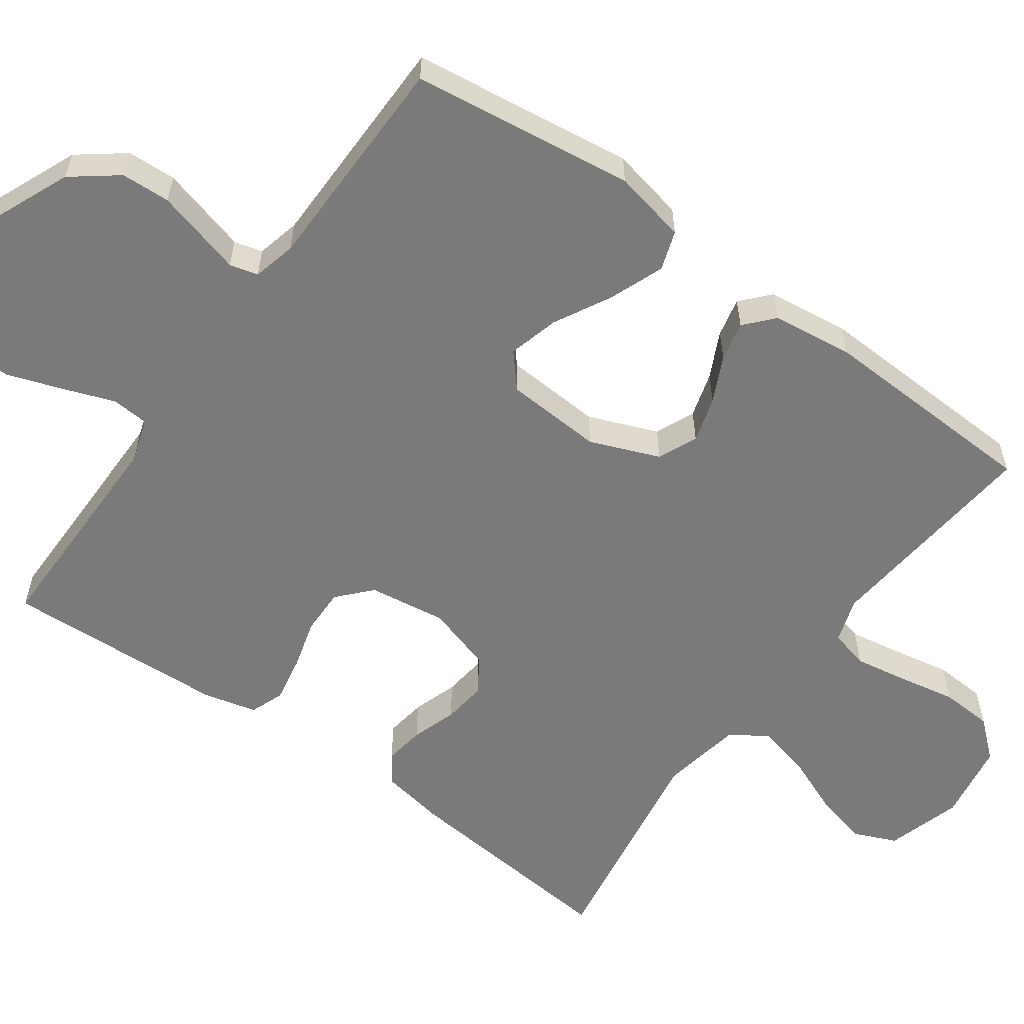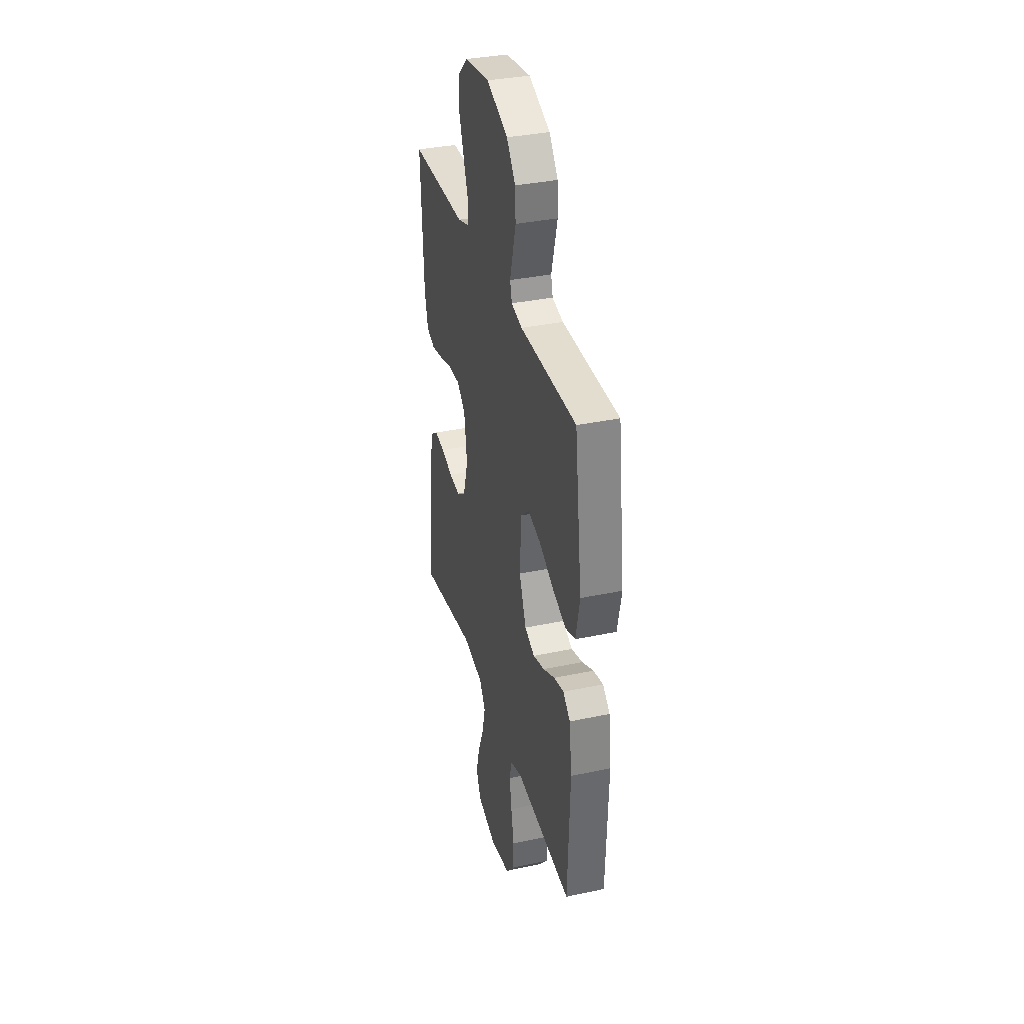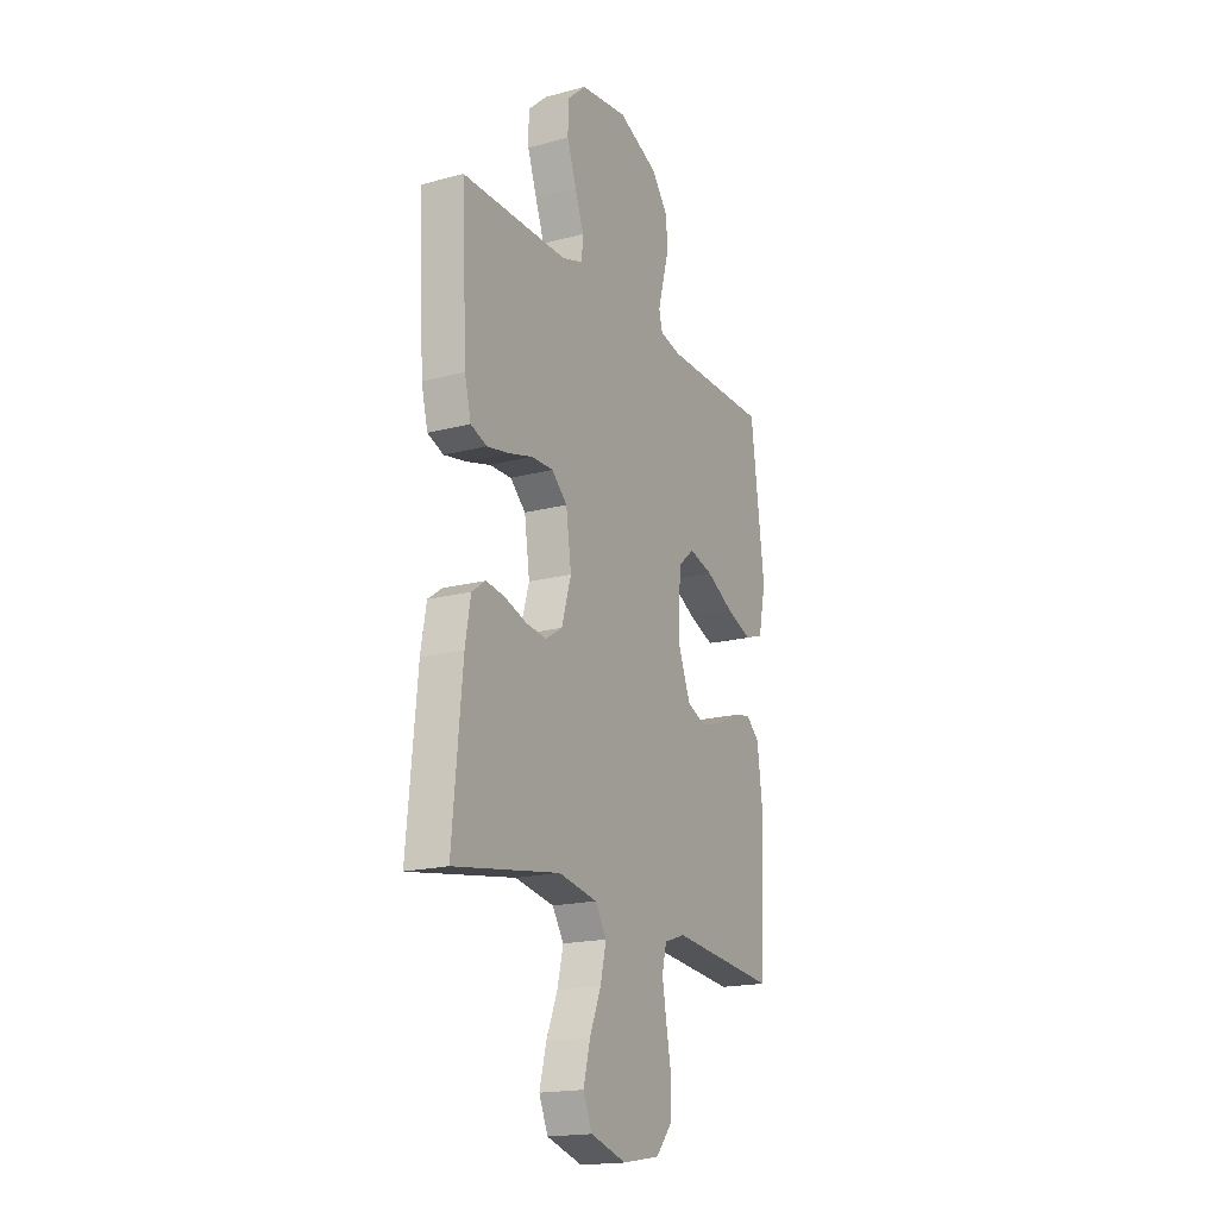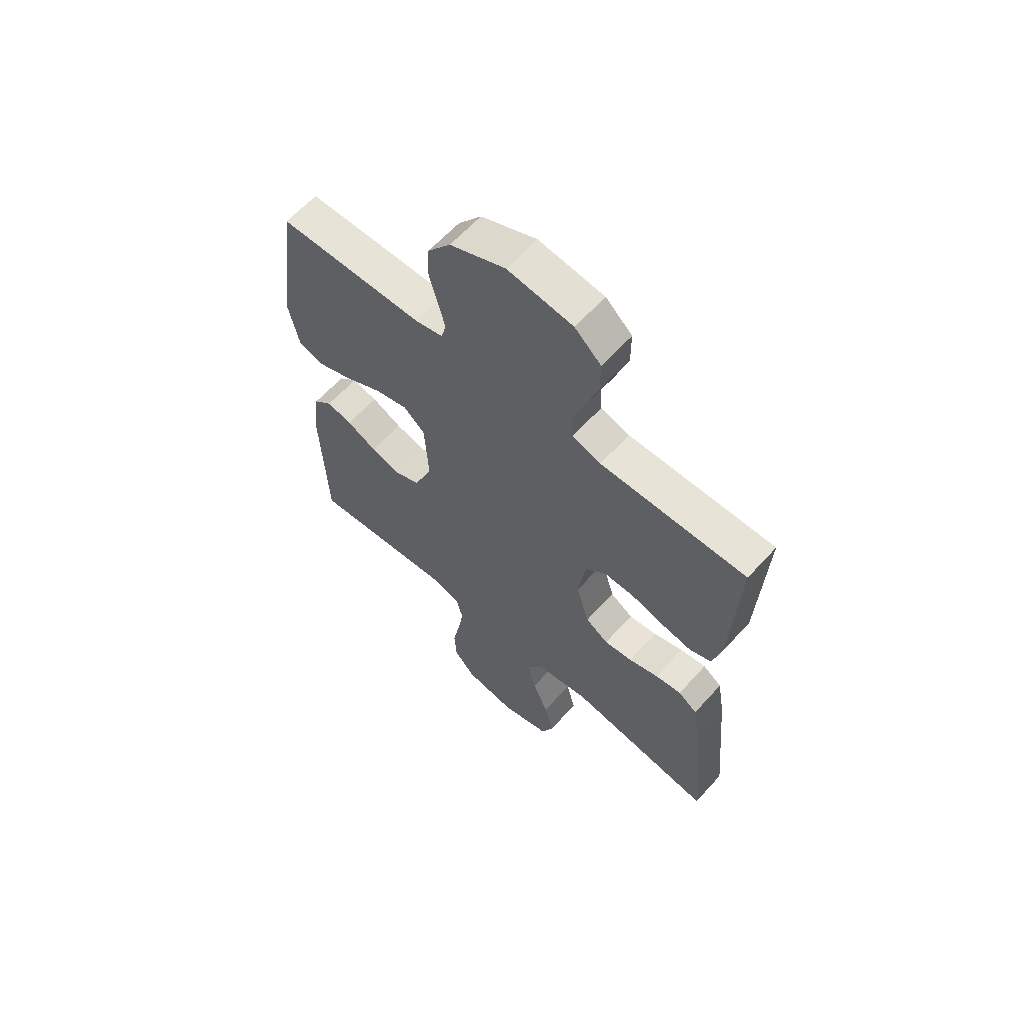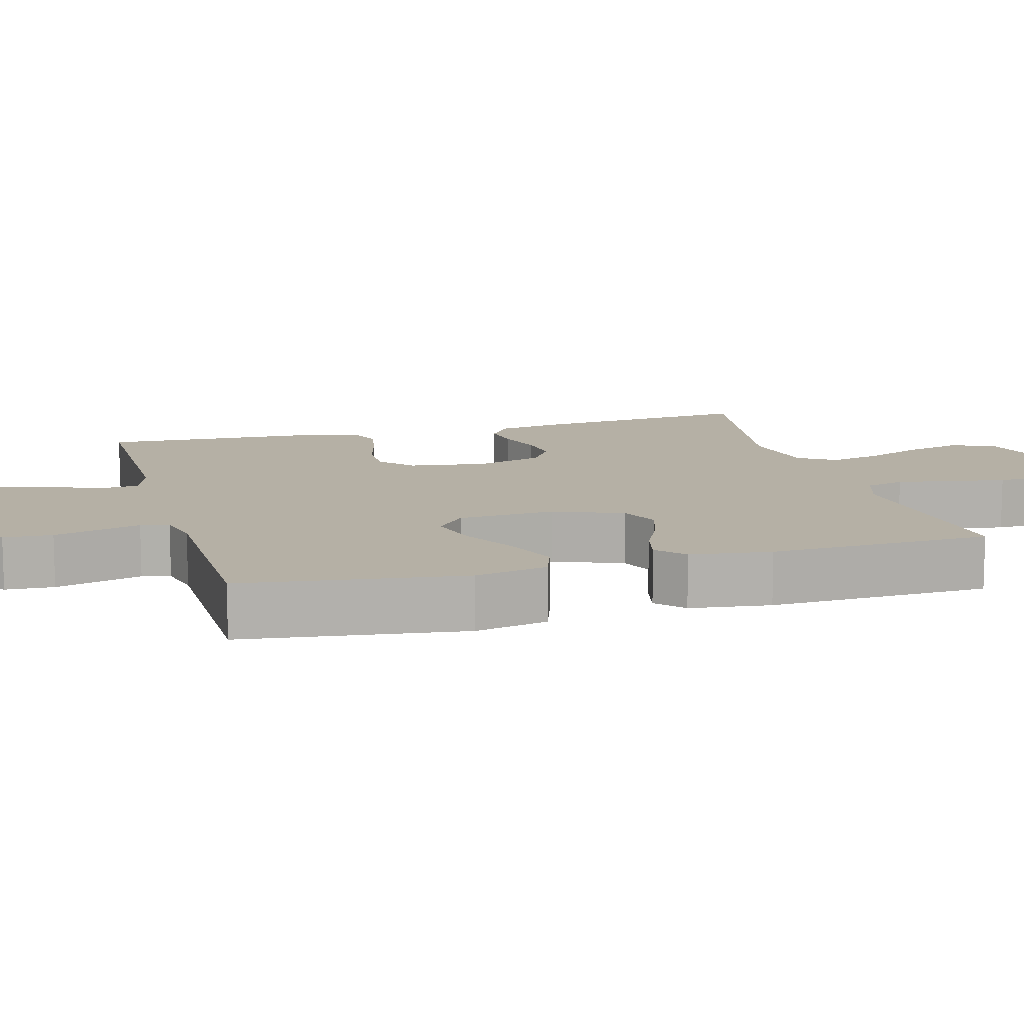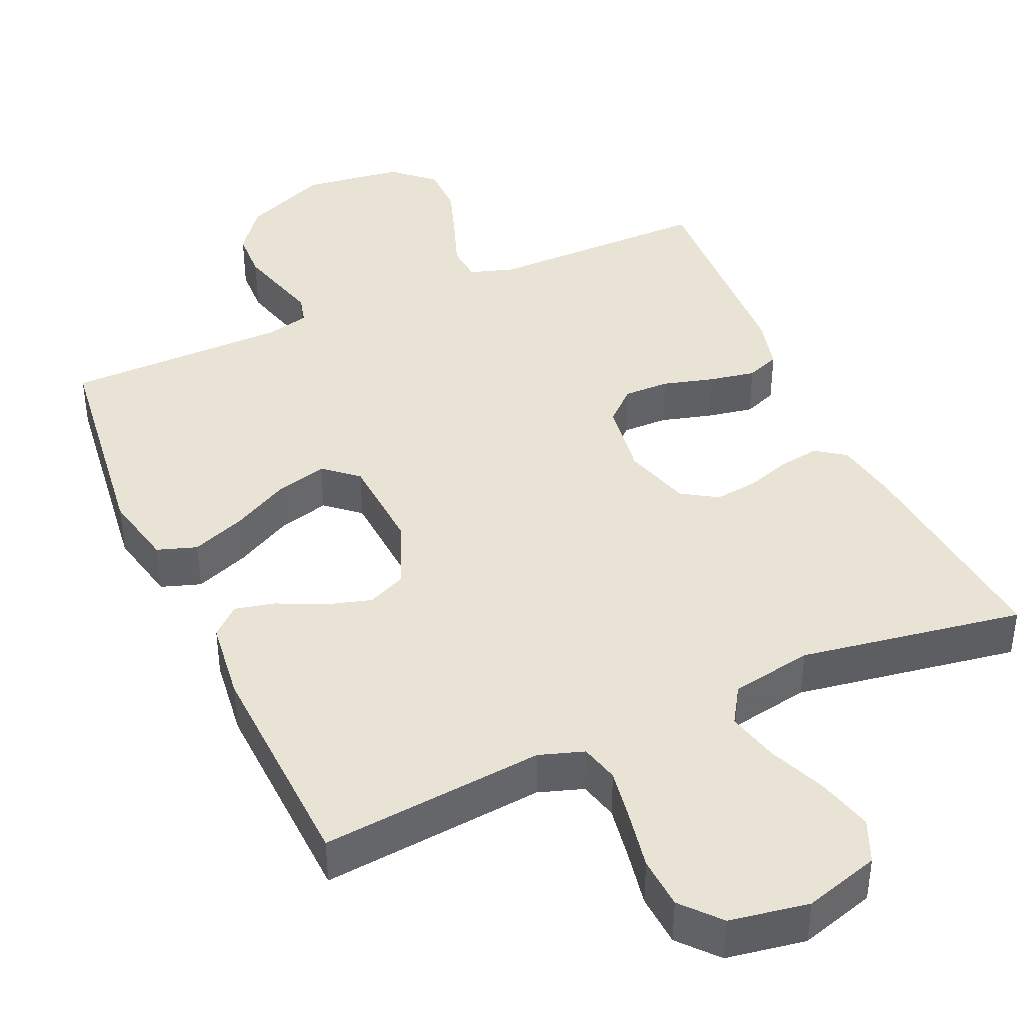
<metadata>
{"format":"obj","ext":"obj","renderer":"f3d","projection":"perspective","resolution":1024,"background":"white","views":[{"elev":-58.1,"azim":54.2,"up":"+Y"},{"elev":35.1,"azim":74.2,"up":"+Z"},{"elev":-18.3,"azim":-62.8,"up":"+Z"},{"elev":62.2,"azim":-138.0,"up":"+Z"},{"elev":11.7,"azim":74.4,"up":"+Y"},{"elev":41.2,"azim":155.8,"up":"+Y"}]}
</metadata>
<code>
v -0.5 0.07 0.5
v -0.2 0.07 0.5
v -0.141 0.07 0.519
v -0.137 0.07 0.569
v -0.162 0.07 0.637
v -0.188 0.07 0.712
v -0.188 0.07 0.78
v -0.134 0.07 0.829
v 0 0.07 0.847
v 0.114 0.07 0.799
v 0.161 0.07 0.738
v 0.164 0.07 0.672
v 0.147 0.07 0.609
v 0.132 0.07 0.554
v 0.142 0.07 0.516
v 0.2 0.07 0.502
v 0.5 0.07 0.5
v 0.539 0.07 0.2
v 0.518 0.07 0.101
v 0.465 0.07 0.083
v 0.392 0.07 0.111
v 0.315 0.07 0.152
v 0.247 0.07 0.17
v 0.202 0.07 0.131
v 0.194 0.07 0
v 0.231 0.07 -0.093
v 0.284 0.07 -0.116
v 0.345 0.07 -0.098
v 0.407 0.07 -0.068
v 0.46 0.07 -0.056
v 0.498 0.07 -0.09
v 0.512 0.07 -0.2
v 0.5 0.07 -0.5
v 0.2 0.07 -0.471
v 0.14 0.07 -0.491
v 0.127 0.07 -0.543
v 0.139 0.07 -0.614
v 0.154 0.07 -0.692
v 0.15 0.07 -0.762
v 0.106 0.07 -0.813
v 0 0.07 -0.831
v -0.101 0.07 -0.801
v -0.126 0.07 -0.743
v -0.107 0.07 -0.669
v -0.075 0.07 -0.591
v -0.058 0.07 -0.521
v -0.09 0.07 -0.471
v -0.2 0.07 -0.451
v -0.5 0.07 -0.5
v -0.472 0.07 -0.2
v -0.457 0.07 -0.113
v -0.418 0.07 -0.085
v -0.364 0.07 -0.093
v -0.303 0.07 -0.113
v -0.245 0.07 -0.12
v -0.198 0.07 -0.09
v -0.171 0.07 0
v -0.186 0.07 0.104
v -0.23 0.07 0.144
v -0.291 0.07 0.143
v -0.359 0.07 0.124
v -0.422 0.07 0.112
v -0.467 0.07 0.129
v -0.485 0.07 0.2
v -0.5 0 0.5
v -0.2 0 0.5
v -0.141 0 0.519
v -0.137 0 0.569
v -0.162 0 0.637
v -0.188 0 0.712
v -0.188 0 0.78
v -0.134 0 0.829
v 0 0 0.847
v 0.114 0 0.799
v 0.161 0 0.738
v 0.164 0 0.672
v 0.147 0 0.609
v 0.132 0 0.554
v 0.142 0 0.516
v 0.2 0 0.502
v 0.5 0 0.5
v 0.539 0 0.2
v 0.518 0 0.101
v 0.465 0 0.083
v 0.392 0 0.111
v 0.315 0 0.152
v 0.247 0 0.17
v 0.202 0 0.131
v 0.194 0 0
v 0.231 0 -0.093
v 0.284 0 -0.116
v 0.345 0 -0.098
v 0.407 0 -0.068
v 0.46 0 -0.056
v 0.498 0 -0.09
v 0.512 0 -0.2
v 0.5 0 -0.5
v 0.2 0 -0.471
v 0.14 0 -0.491
v 0.127 0 -0.543
v 0.139 0 -0.614
v 0.154 0 -0.692
v 0.15 0 -0.762
v 0.106 0 -0.813
v 0 0 -0.831
v -0.101 0 -0.801
v -0.126 0 -0.743
v -0.107 0 -0.669
v -0.075 0 -0.591
v -0.058 0 -0.521
v -0.09 0 -0.471
v -0.2 0 -0.451
v -0.5 0 -0.5
v -0.472 0 -0.2
v -0.457 0 -0.113
v -0.418 0 -0.085
v -0.364 0 -0.093
v -0.303 0 -0.113
v -0.245 0 -0.12
v -0.198 0 -0.09
v -0.171 0 0
v -0.186 0 0.104
v -0.23 0 0.144
v -0.291 0 0.143
v -0.359 0 0.124
v -0.422 0 0.112
v -0.467 0 0.129
v -0.485 0 0.2
f 64 1 2
f 63 64 2
f 62 63 2
f 61 62 2
f 60 61 2
f 59 60 2 3
f 58 59 3
f 57 58 3
f 52 53 54
f 51 52 54
f 50 51 54
f 49 50 54
f 48 49 54
f 47 48 54 55
f 46 47 55 56
f 43 44 45
f 42 43 45
f 41 42 45
f 40 41 45
f 39 40 45
f 38 39 45
f 37 38 45
f 36 37 45 46
f 46 56 57
f 36 46 57
f 35 36 57
f 32 33 34
f 31 32 34
f 30 31 34
f 29 30 34
f 28 29 34
f 27 28 34 35
f 20 21 22
f 19 20 22
f 18 19 22
f 17 18 22
f 16 17 22
f 15 16 22 23
f 12 13 14
f 11 12 14
f 10 11 14
f 9 10 14
f 8 9 14
f 7 8 14
f 6 7 14
f 5 6 14
f 4 5 14
f 4 14 15
f 15 23 24
f 4 15 24
f 3 4 24
f 26 27 35 57
f 25 26 57 3
f 3 24 25
f 66 65 128
f 66 128 127
f 66 127 126
f 66 126 125
f 66 125 124
f 67 66 124 123
f 67 123 122
f 67 122 121
f 118 117 116
f 118 116 115
f 118 115 114
f 118 114 113
f 118 113 112
f 119 118 112 111
f 120 119 111 110
f 109 108 107
f 109 107 106
f 109 106 105
f 109 105 104
f 109 104 103
f 109 103 102
f 109 102 101
f 110 109 101 100
f 121 120 110
f 121 110 100
f 121 100 99
f 98 97 96
f 98 96 95
f 98 95 94
f 98 94 93
f 98 93 92
f 99 98 92 91
f 86 85 84
f 86 84 83
f 86 83 82
f 86 82 81
f 86 81 80
f 87 86 80 79
f 78 77 76
f 78 76 75
f 78 75 74
f 78 74 73
f 78 73 72
f 78 72 71
f 78 71 70
f 78 70 69
f 78 69 68
f 79 78 68
f 88 87 79
f 88 79 68
f 88 68 67
f 121 99 91 90
f 67 121 90 89
f 89 88 67
f 1 65 66 2
f 2 66 67 3
f 3 67 68 4
f 4 68 69 5
f 5 69 70 6
f 6 70 71 7
f 7 71 72 8
f 8 72 73 9
f 9 73 74 10
f 10 74 75 11
f 11 75 76 12
f 12 76 77 13
f 13 77 78 14
f 14 78 79 15
f 15 79 80 16
f 16 80 81 17
f 17 81 82 18
f 18 82 83 19
f 19 83 84 20
f 20 84 85 21
f 21 85 86 22
f 22 86 87 23
f 23 87 88 24
f 24 88 89 25
f 25 89 90 26
f 26 90 91 27
f 27 91 92 28
f 28 92 93 29
f 29 93 94 30
f 30 94 95 31
f 31 95 96 32
f 32 96 97 33
f 33 97 98 34
f 34 98 99 35
f 35 99 100 36
f 36 100 101 37
f 37 101 102 38
f 38 102 103 39
f 39 103 104 40
f 40 104 105 41
f 41 105 106 42
f 42 106 107 43
f 43 107 108 44
f 44 108 109 45
f 45 109 110 46
f 46 110 111 47
f 47 111 112 48
f 48 112 113 49
f 49 113 114 50
f 50 114 115 51
f 51 115 116 52
f 52 116 117 53
f 53 117 118 54
f 54 118 119 55
f 55 119 120 56
f 56 120 121 57
f 57 121 122 58
f 58 122 123 59
f 59 123 124 60
f 60 124 125 61
f 61 125 126 62
f 62 126 127 63
f 63 127 128 64
f 64 128 65 1

</code>
